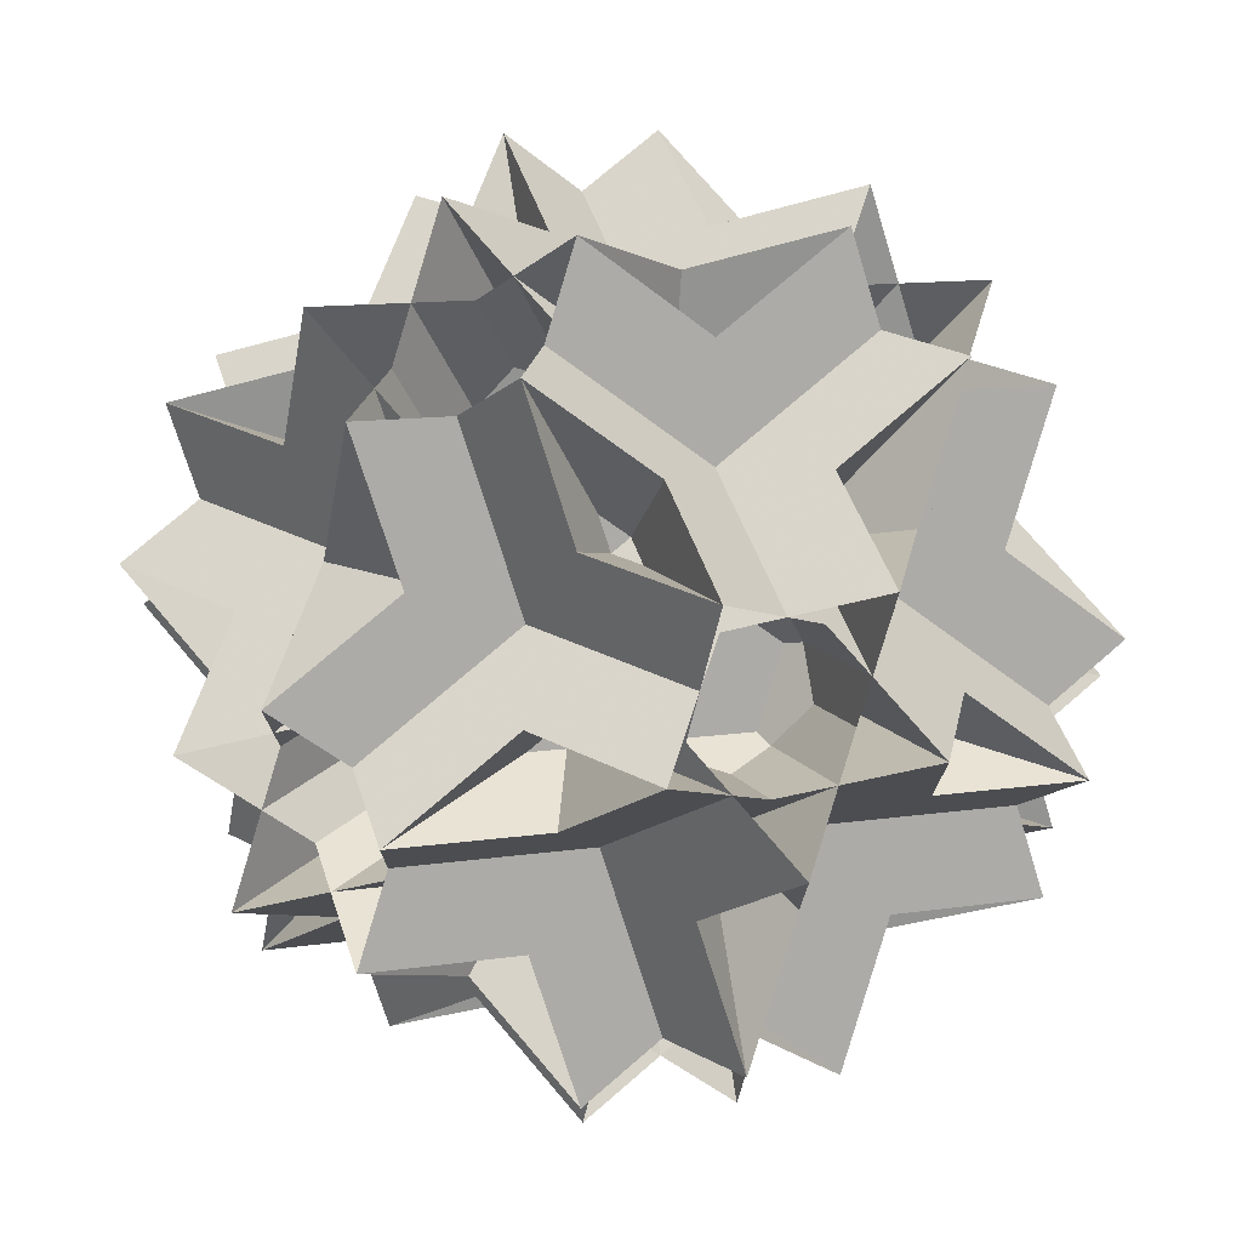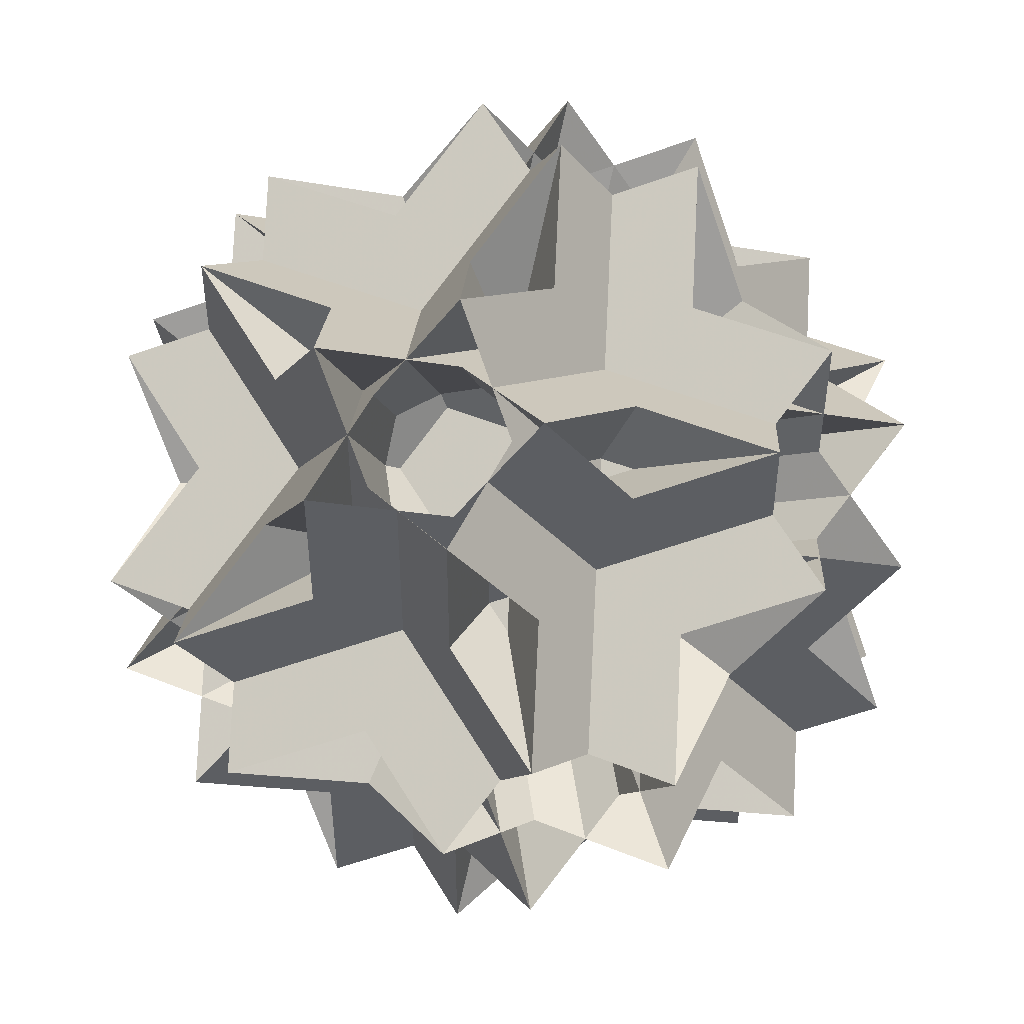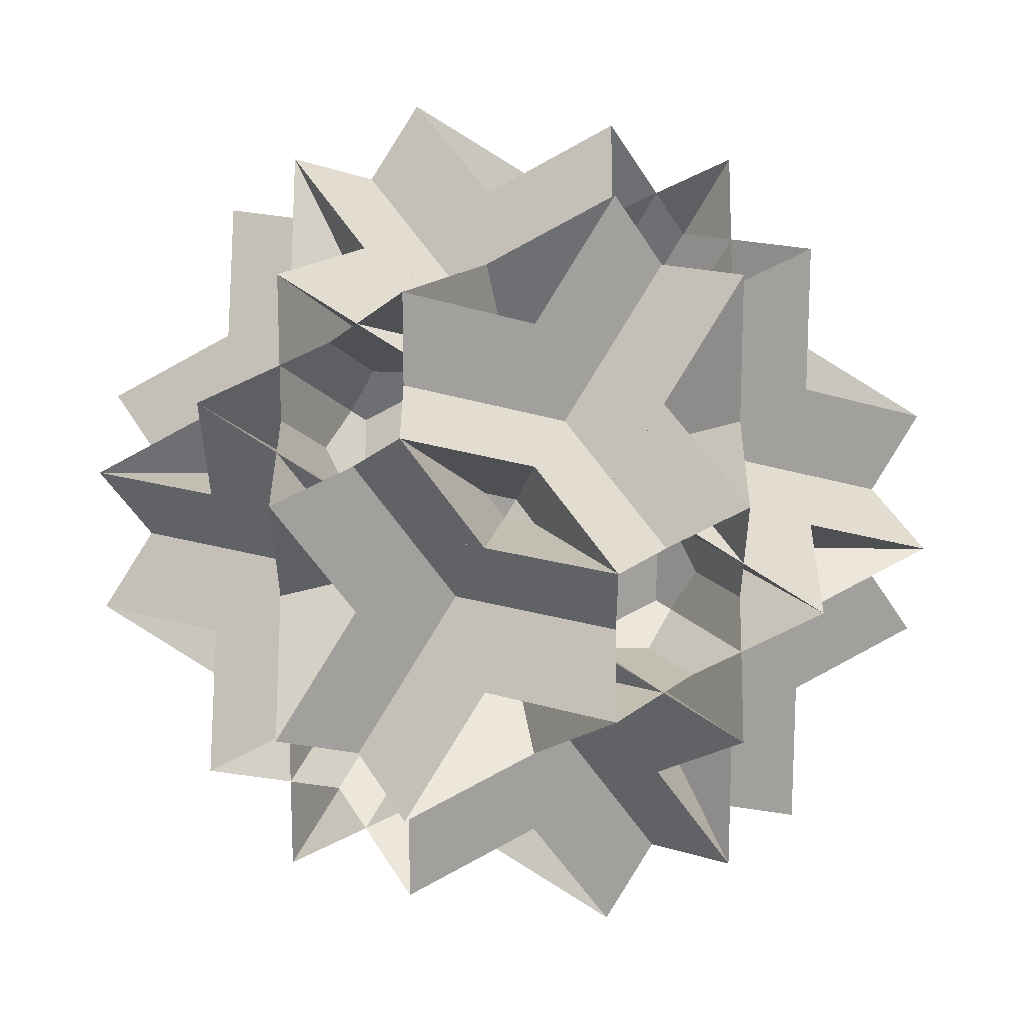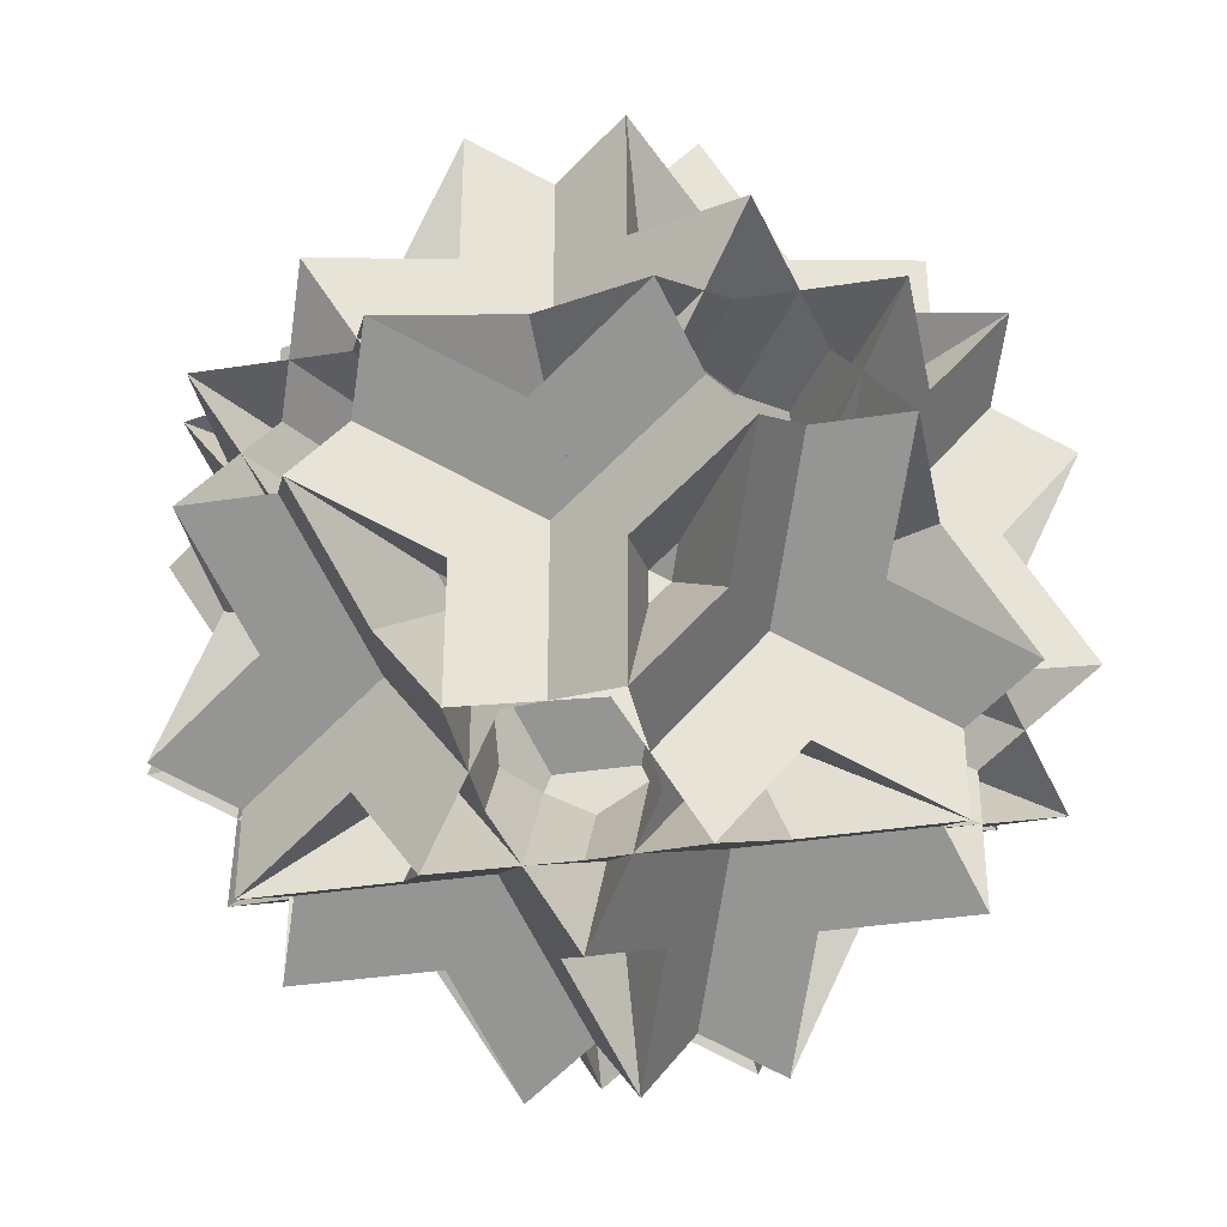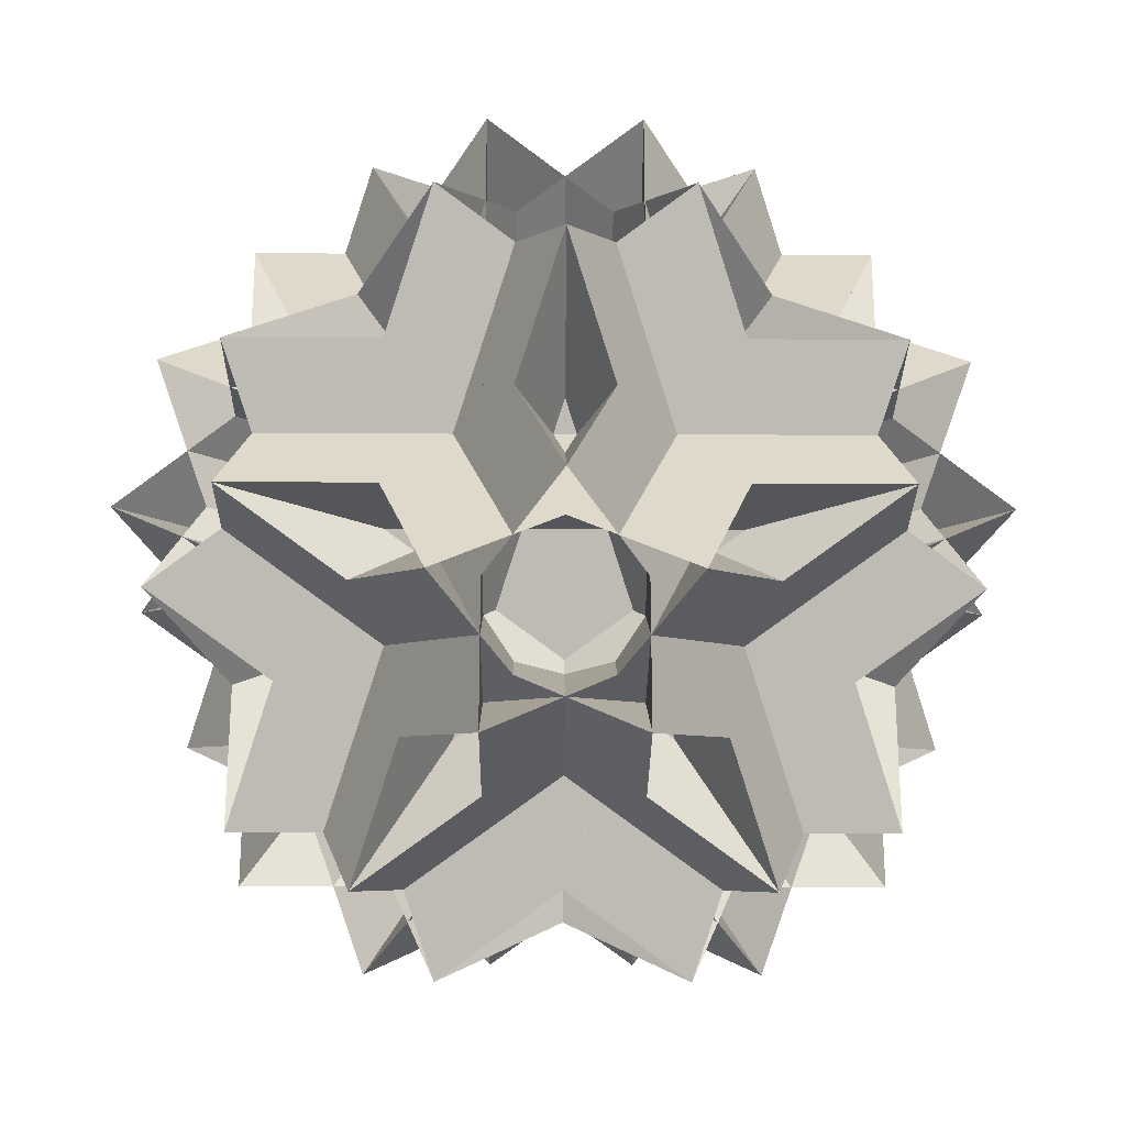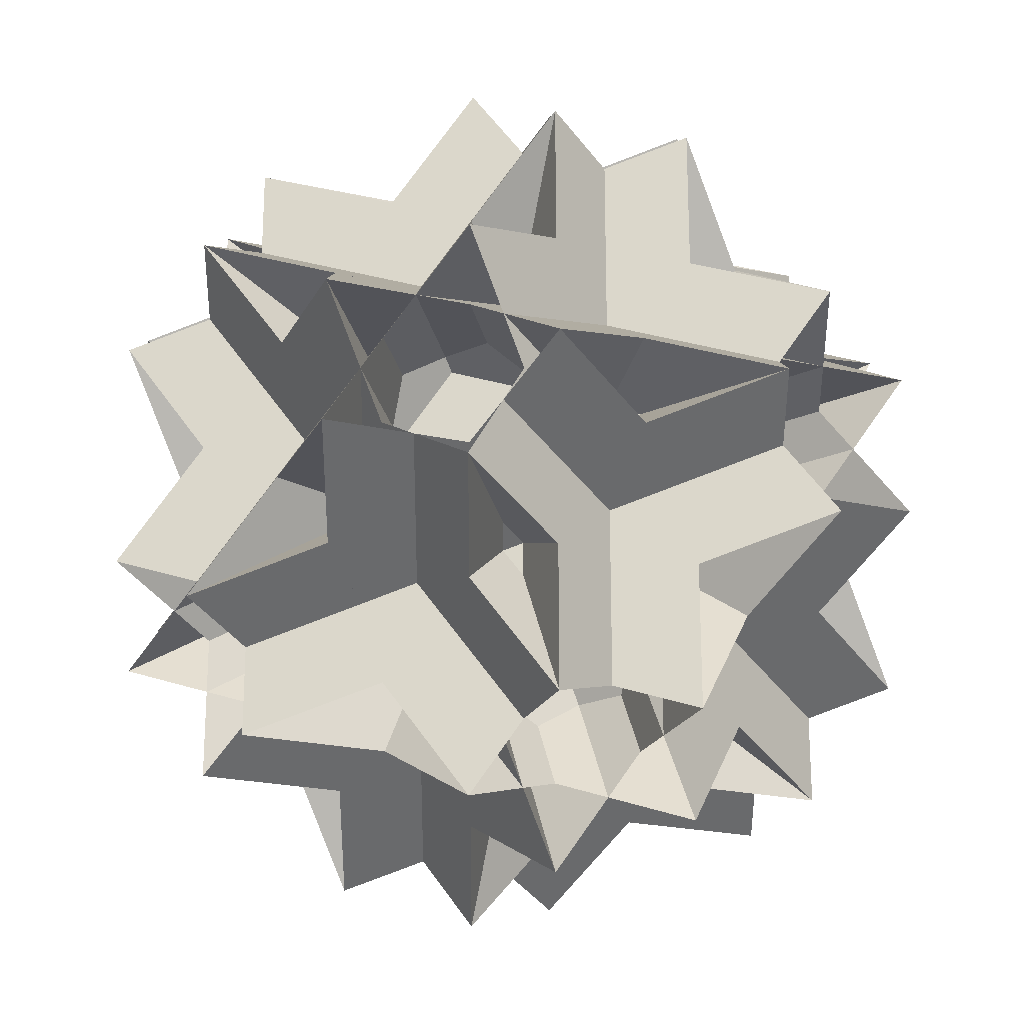
<metadata>
{"format":"obj","ext":"obj","renderer":"f3d","projection":"perspective","resolution":1024,"background":"white","views":[{"elev":76.6,"azim":49.4,"up":"+Z"},{"elev":49.2,"azim":-65.9,"up":"+Z"},{"elev":17.3,"azim":-147.9,"up":"+Z"},{"elev":-37.1,"azim":101.3,"up":"+Z"},{"elev":-26.0,"azim":-0.4,"up":"+Z"},{"elev":-22.6,"azim":-21.2,"up":"+Y"}]}
</metadata>
<code>
v -0.5 -0.5 -0.118
v 0.5 -0.5 0.118
v 0.5 -0.5 -0.118
v -0.5 0.5 0.118
v -0.5 0.5 -0.118
v 0.5 0.5 0.118
v 0.5 0.5 -0.118
v -0.5 0.118 -0.5
v -0.5 0.118 0.5
v 0.5 0.118 -0.5
v 0.5 0.118 0.5
v -0.5 -0.118 -0.5
v -0.5 -0.118 0.5
v 0.5 -0.118 -0.5
v 0.5 -0.118 0.5
v 0.118 -0.5 -0.5
v 0.118 -0.5 0.5
v -0.118 -0.5 -0.5
v -0.118 -0.5 0.5
v 0.118 0.5 -0.5
v 0.118 0.5 0.5
v -0.118 0.5 -0.5
v -0.118 0.5 0.5
v -0.191 0 -0.691
v -0.191 0 0.691
v 0.191 0 -0.691
v 0.191 0 0.691
v 0 -0.691 -0.191
v 0 -0.691 0.191
v 0 0.691 -0.191
v 0 0.691 0.191
v -0.691 -0.191 0
v 0.691 -0.191 0
v -0.691 0.191 0
v 0.691 0.191 0
v 0.309 -0.191 0.618
v 0.309 -0.191 -0.618
v -0.309 -0.191 0.618
v -0.309 -0.191 -0.618
v 0.309 0.191 0.618
v 0.309 0.191 -0.618
v -0.309 0.191 0.618
v -0.309 0.191 -0.618
v -0.191 0.618 0.309
v -0.191 0.618 -0.309
v 0.191 0.618 0.309
v 0.191 0.618 -0.309
v -0.191 -0.618 0.309
v -0.191 -0.618 -0.309
v 0.191 -0.618 0.309
v 0.191 -0.618 -0.309
v 0.618 0.309 -0.191
v 0.618 0.309 0.191
v -0.618 0.309 -0.191
v -0.618 0.309 0.191
v 0.618 -0.309 -0.191
v 0.618 -0.309 0.191
v -0.618 -0.309 -0.191
v -0.618 -0.309 0.191
v -0.5 -0.5 0.118
v 0 -0.118 -0.5
v 0.118 0 0.5
v 0.5 0 -0.118
v 0 0.5 -0.118
v 0 0.118 -0.5
v 0.5 0.118 0
v -0.5 -0.118 0
v 0 -0.118 0.5
v -0.118 0 0.5
v -0.118 -0.5 0
v 0.118 0 -0.5
v 0.118 0.5 0
f 61 14 50 58 26 2 60 24 56 48 12
f 62 21 34 48 40 4 60 36 44 32 17
f 63 3 39 47 33 18 22 35 51 43 7
f 64 5 25 53 45 9 11 47 55 27 7
f 65 8 44 52 24 4 6 26 54 46 10
f 66 11 29 37 53 17 16 52 36 28 10
f 67 13 31 43 59 23 22 58 42 30 12
f 68 13 49 57 25 1 3 27 59 51 15
f 69 19 33 46 38 2 6 42 50 35 23
f 70 19 55 39 29 9 8 28 38 54 18
f 71 16 32 45 37 1 5 41 49 34 20
f 72 21 57 41 31 15 14 30 40 56 20
f 24 60 36 52
f 24 56 40 4
f 25 5 41 57
f 25 53 37 1
f 26 6 42 58
f 26 54 38 2
f 27 3 39 55
f 27 59 43 7
f 28 8 44 36
f 28 38 46 10
f 29 11 47 39
f 29 37 45 9
f 30 14 50 42
f 30 40 48 12
f 31 13 49 41
f 31 43 51 15
f 32 16 52 44
f 32 45 53 17
f 33 19 55 47
f 33 46 54 18
f 34 21 57 49
f 34 48 56 20
f 35 22 58 50
f 35 51 59 23
f 60 4 6 2
f 1 3 7 5
f 8 10 11 9
f 12 13 15 14
f 16 17 21 20
f 18 22 23 19

</code>
